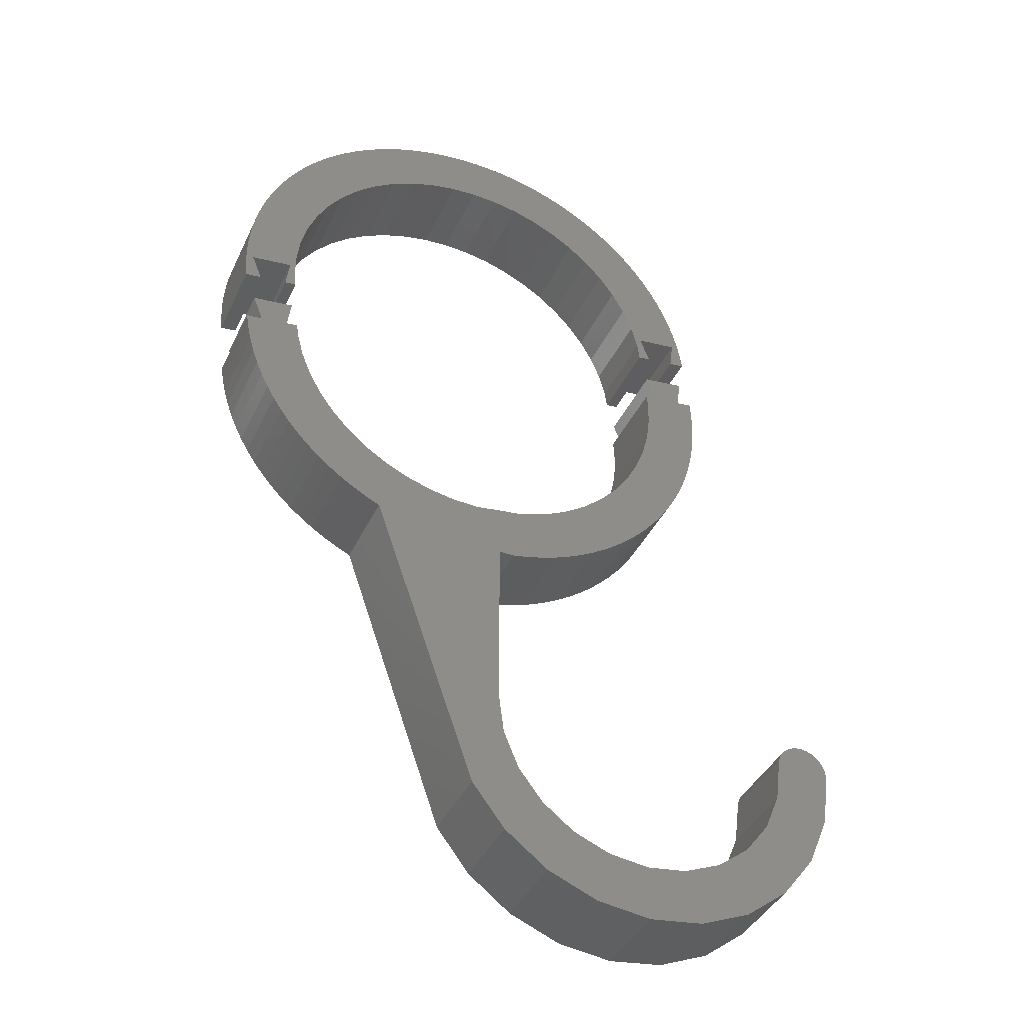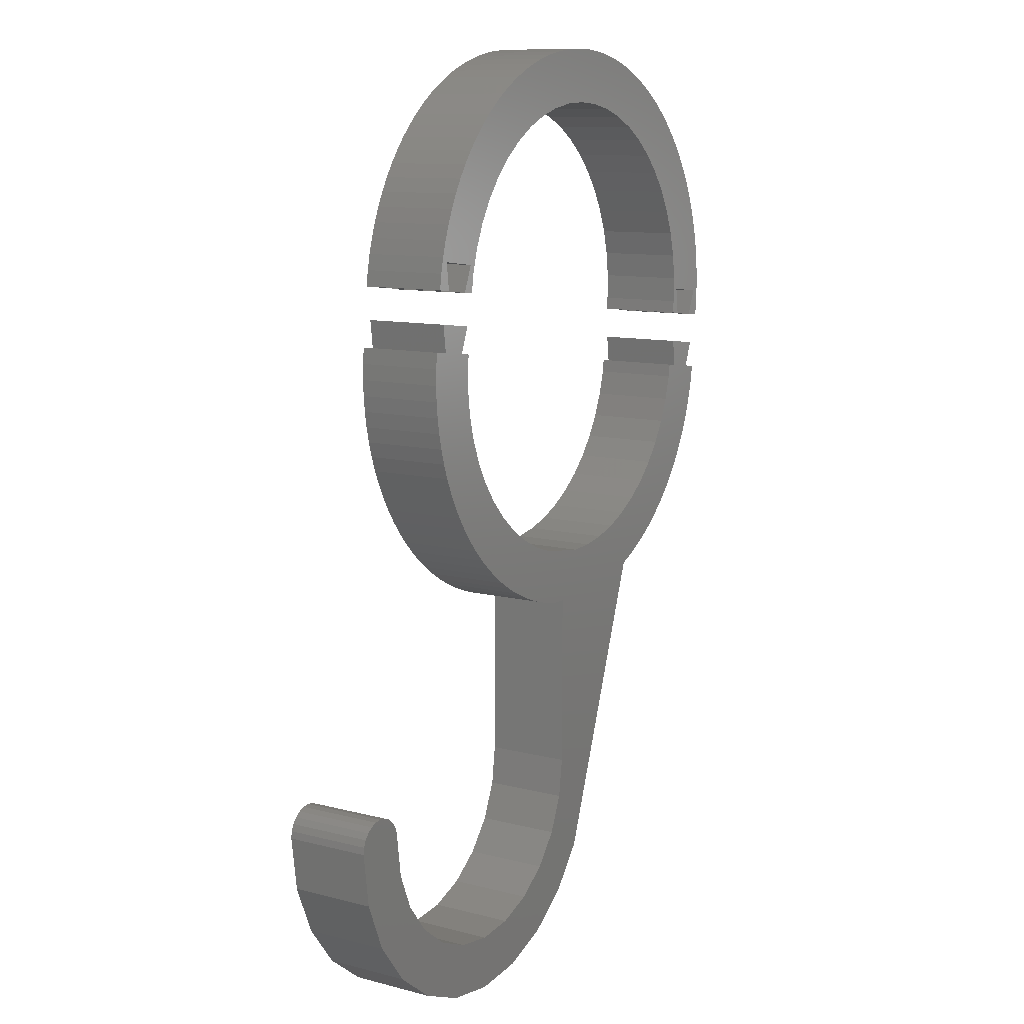
<metadata>
{"format":"stl","ext":"stl","renderer":"f3d","projection":"perspective","resolution":1024,"background":"white","views":[{"elev":-40.0,"azim":-23.4,"up":"+Y"},{"elev":10.6,"azim":122.8,"up":"+Y"}]}
</metadata>
<code>
# stl→obj: 428 verts, 848 faces
v -35.84 47.98 0
v -36.02 46.49 8
v -36.02 46.49 0
v -35.84 47.98 8
v -14.81 64.31 8
v -17.19 64.44 0
v -14.81 64.31 0
v -17.19 64.44 8
v -34.3 53.4 0
v -35.16 51.18 8
v -35.16 51.18 0
v -34.3 53.4 8
v -30.16 59.19 0
v -31.78 57.44 8
v -31.78 57.44 0
v -30.16 59.19 8
v -19.57 64.27 0
v -19.57 64.27 8
v -21.91 63.81 0
v -21.91 63.81 8
v -24.18 63.05 0
v -24.18 63.05 8
v -26.33 62.02 0
v -26.33 62.02 8
v -28.33 60.73 0
v -28.33 60.73 8
v -35.85 42.95 8
v -36.57 45.38 8
v -36.89 42.82 8
v -36 44.1 8
v -36.01 45.44 8
v -40.33 44.92 8
v -40.01 52.43 8
v -40.39 51.02 8
v -39.54 53.81 8
v -38.99 55.16 8
v -38.36 56.47 8
v -37.65 57.75 8
v -36.87 58.97 8
v -36.01 60.15 8
v -35.08 61.27 8
v -35.74 48.86 8
v -34.09 62.34 8
v -33.17 55.5 8
v -33.03 63.34 8
v -31.92 64.28 8
v -30.74 65.15 8
v -29.52 65.94 8
v -28.26 66.66 8
v -26.95 67.3 8
v -25.6 67.86 8
v -24.23 68.34 8
v -22.82 68.73 8
v -21.4 69.04 8
v -19.96 69.26 8
v -18.51 69.39 8
v -17.05 69.44 8
v -15.59 69.39 8
v -14.14 69.26 8
v -12.46 63.88 8
v -12.7 69.04 8
v -11.28 68.73 8
v -10.19 63.16 8
v -9.874 68.34 8
v -8.02 62.16 8
v -8.497 67.86 8
v -7.152 67.3 8
v -5.996 60.89 8
v -5.843 66.66 8
v -4.147 59.39 8
v -4.576 65.94 8
v -3.355 65.15 8
v -2.5 57.66 8
v -2.184 64.28 8
v -1.084 55.74 8
v -1.068 63.34 8
v 0.08138 53.66 8
v -0.01036 62.34 8
v 0.984 61.27 8
v 0.5764 52.43 8
v 0.9762 51.44 8
v 1.356 50.01 8
v 1.912 60.15 8
v 1.587 49.14 8
v 1.8 47.54 8
v 1.983 50.09 8
v 2.914 47.68 8
v 6.796 48.15 8
v 5.747 50.55 8
v 5.423 47.99 8
v 5.91 52.43 8
v 6.292 51.02 8
v 6.375 50.62 8
v 6.588 49.6 8
v 2.77 58.97 8
v 3.555 57.75 8
v 4.264 56.47 8
v 4.894 55.16 8
v 5.443 53.81 8
v 5.697 53.06 8
v -41.03 44.83 8
v -41.02 46.7 8
v -41.05 45.24 8
v -40.99 43.79 8
v -40.96 47.36 8
v -40.85 42.34 8
v -40.9 48.15 8
v -40.69 49.6 8
v -40.52 42.38 8
v -39.4 42.51 8
v -36.89 42.82 0
v -36.57 45.38 0
v -36 44.1 0
v -35.85 42.95 0
v -36.01 45.44 0
v -12.46 63.88 0
v -10.19 63.16 0
v -33.17 55.5 0
v -35.74 48.86 0
v -40.85 42.34 0
v -40.99 43.79 0
v -41.03 44.83 0
v -40.39 51.02 0
v -40.01 52.43 0
v -5.996 60.89 0
v -4.147 59.39 0
v -41.02 46.7 0
v -41.05 45.24 0
v -40.96 47.36 0
v -40.9 48.15 0
v -40.69 49.6 0
v -40.52 42.38 0
v -40.33 44.92 0
v -39.4 42.51 0
v -39.54 53.81 0
v -38.99 55.16 0
v -38.36 56.47 0
v -37.65 57.75 0
v -36.87 58.97 0
v -36.01 60.15 0
v -35.08 61.27 0
v -34.09 62.34 0
v -33.03 63.34 0
v -31.92 64.28 0
v -30.74 65.15 0
v -29.52 65.94 0
v -28.26 66.66 0
v -26.95 67.3 0
v -25.6 67.86 0
v -24.23 68.34 0
v -22.82 68.73 0
v -21.4 69.04 0
v -19.96 69.26 0
v -18.51 69.39 0
v -17.05 69.44 0
v -15.59 69.39 0
v -14.14 69.26 0
v -12.7 69.04 0
v -11.28 68.73 0
v -9.874 68.34 0
v -8.02 62.16 0
v -8.497 67.86 0
v -7.152 67.3 0
v -5.843 66.66 0
v -4.576 65.94 0
v -3.355 65.15 0
v -2.5 57.66 0
v -2.184 64.28 0
v -1.084 55.74 0
v -1.068 63.34 0
v 0.08138 53.66 0
v -0.01036 62.34 0
v 0.984 61.27 0
v 0.5764 52.43 0
v 0.9762 51.44 0
v 1.356 50.01 0
v 1.912 60.15 0
v 1.587 49.14 0
v 1.8 47.54 0
v 1.983 50.09 0
v 2.914 47.68 0
v 2.77 58.97 0
v 5.747 50.55 0
v 3.555 57.75 0
v 4.264 56.47 0
v 4.894 55.16 0
v 5.443 53.81 0
v 5.697 53.06 0
v 5.91 52.43 0
v 6.796 48.15 0
v 5.423 47.99 0
v 6.292 51.02 0
v 6.375 50.62 0
v 6.588 49.6 0
v -39.97 36.94 0
v -40.07 35.46 0
v -40.3 36.9 0
v -39.75 34.04 0
v -38.85 37.08 0
v -39.34 32.64 0
v -38.85 31.27 0
v -38.28 29.93 0
v -36.02 39.94 0
v -39.78 39.48 0
v -37.63 28.62 0
v -36.34 37.38 0
v -36.9 27.36 0
v 6.297 45.11 0
v 3.464 42.24 0
v 2.533 44.65 0
v 3.902 27.36 0
v 5.973 42.55 0
v 4.631 28.62 0
v 5.283 29.93 0
v 5.854 31.27 0
v 6.343 32.64 0
v 7.346 42.71 0
v 6.748 34.04 0
v 7.067 35.46 0
v 7.299 36.9 0
v 7.443 38.35 0
v 7.467 41.26 0
v 7.499 39.81 0
v 2.453 41.33 0
v 2.35 42.1 0
v 2.471 38.95 0
v 3.097 26.15 0
v -11.64 21.63 0
v -14 16.33 0
v -14 21.33 0
v -12.54 16.33 0
v -11.11 16.61 0
v -9.374 22.39 0
v -9.697 16.98 0
v -8.313 17.44 0
v -7.223 23.42 0
v -6.958 17.98 0
v -5.218 24.71 0
v -5.64 18.6 0
v -4.361 19.3 0
v -3.391 26.25 0
v -3.127 20.07 0
v -1.771 28 0
v -1.942 20.92 0
v -0.8106 21.84 0
v -0.3824 29.94 0
v 0.2627 22.82 0
v 0.7514 32.04 0
v 1.274 23.87 0
v 1.613 34.26 0
v 2.22 24.98 0
v 2.189 36.58 0
v -36.1 26.15 0
v -35.3 37.51 0
v -35.22 24.98 0
v -35.14 36.3 0
v -34.27 23.87 0
v -34.53 33.99 0
v -33.63 31.78 0
v -33.26 22.82 0
v -32.47 29.7 0
v -32.19 21.84 0
v -31.05 27.78 0
v -31.06 20.92 0
v -29.87 20.07 0
v -29.4 26.05 0
v -28.64 19.3 0
v -27.55 24.55 0
v -27.36 18.6 0
v -25.53 23.28 0
v -26.04 17.98 0
v -16.45 -9.5 0
v -23.36 22.28 0
v -21.09 21.56 0
v -18.74 21.13 0
v -16.36 21 0
v -13.44 -13.44 0
v -14 1.692e-14 0
v -13.52 -3.623 0
v -12.12 -7 0
v -9.5 -16.45 0
v -9.899 -9.899 0
v -7 -12.12 0
v -4.918 -18.35 0
v -3.623 -13.52 0
v -5.64e-15 -19 0
v -1.692e-14 -14 0
v 3.623 -13.52 0
v 4.918 -18.35 0
v 7 -12.12 0
v 9.5 -16.45 0
v 9.899 -9.899 0
v 13.44 -13.44 0
v 12.12 -7 0
v 13.52 -3.623 0
v 16.45 -9.5 0
v 14 -1.128e-14 0
v 14.09 0.647 0
v 14.33 1.25 0
v 14.73 1.768 0
v 15.25 2.165 0
v 15.85 2.415 0
v 16.5 2.5 0
v 18.35 -4.918 0
v 17.15 2.415 0
v 17.75 2.165 0
v 18.27 1.768 0
v 18.67 1.25 0
v 18.91 -0.647 0
v 18.91 0.647 0
v 19 0 0
v -7 -12.12 8
v -3.623 -13.52 8
v -9.899 -9.899 8
v -12.12 -7 8
v -13.52 -3.623 8
v 2.35 42.1 8
v 2.453 41.33 8
v 2.471 38.95 8
v 2.189 36.58 8
v 1.613 34.26 8
v 0.7514 32.04 8
v -0.3824 29.94 8
v -1.771 28 8
v -3.391 26.25 8
v -5.218 24.71 8
v 6.748 34.04 8
v 7.067 35.46 8
v 7.299 36.9 8
v 7.443 38.35 8
v 6.343 32.64 8
v 5.854 31.27 8
v 5.283 29.93 8
v 4.631 28.62 8
v 3.902 27.36 8
v 3.097 26.15 8
v 7.499 39.81 8
v -9.374 22.39 8
v -7.223 23.42 8
v -11.64 21.63 8
v -14 21.33 8
v -16.36 21 8
v -18.74 21.13 8
v -21.09 21.56 8
v -23.36 22.28 8
v -27.55 24.55 8
v -25.53 23.28 8
v -29.4 26.05 8
v -31.05 27.78 8
v -32.47 29.7 8
v -33.63 31.78 8
v -34.53 33.99 8
v -35.14 36.3 8
v -35.3 37.51 8
v -36.34 37.38 8
v -36.02 39.94 8
v -39.78 39.48 8
v -38.85 37.08 8
v -39.97 36.94 8
v -40.3 36.9 8
v -40.07 35.46 8
v -39.75 34.04 8
v -39.34 32.64 8
v -38.85 31.27 8
v -38.28 29.93 8
v -37.63 28.62 8
v -36.9 27.36 8
v -36.1 26.15 8
v -35.22 24.98 8
v -34.27 23.87 8
v -33.26 22.82 8
v -32.19 21.84 8
v -31.06 20.92 8
v -29.87 20.07 8
v -28.64 19.3 8
v -27.36 18.6 8
v -26.04 17.98 8
v -16.45 -9.5 8
v -13.44 -13.44 8
v -9.5 -16.45 8
v -4.918 -18.35 8
v -5.64e-15 -19 8
v 4.918 -18.35 8
v 9.5 -16.45 8
v 13.44 -13.44 8
v 16.45 -9.5 8
v 18.35 -4.918 8
v 18.91 -0.647 8
v 19 0 8
v 18.91 0.647 8
v 18.67 1.25 8
v 18.27 1.768 8
v 17.75 2.165 8
v 17.15 2.415 8
v 16.5 2.5 8
v 15.85 2.415 8
v 15.25 2.165 8
v 14.73 1.768 8
v 14.33 1.25 8
v 14.09 0.647 8
v 14 -1.128e-14 8
v 13.52 -3.623 8
v 12.12 -7 8
v 9.899 -9.899 8
v 7 -12.12 8
v 3.623 -13.52 8
v -1.692e-14 -14 8
v 5.973 42.55 8
v 6.297 45.11 8
v 7.346 42.71 8
v 0.2627 22.82 8
v 1.274 23.87 8
v -14 1.692e-14 8
v 3.464 42.24 8
v -12.54 16.33 8
v -14 16.33 8
v -5.64 18.6 8
v -6.958 17.98 8
v 7.467 41.26 8
v -1.942 20.92 8
v -3.127 20.07 8
v -8.313 17.44 8
v -4.361 19.3 8
v -9.697 16.98 8
v 2.22 24.98 8
v -0.8106 21.84 8
v -11.11 16.61 8
v 2.533 44.65 8
f 1 2 3
f 2 1 4
f 5 6 7
f 6 5 8
f 9 10 11
f 10 9 12
f 13 14 15
f 14 13 16
f 8 17 6
f 17 8 18
f 18 19 17
f 19 18 20
f 20 21 19
f 21 20 22
f 22 23 21
f 23 22 24
f 24 25 23
f 25 24 26
f 26 13 25
f 13 26 16
f 27 28 29
f 28 27 30
f 28 30 2
f 2 30 31
f 32 33 34
f 33 32 28
f 33 28 35
f 35 28 36
f 36 28 37
f 37 28 38
f 38 28 39
f 39 28 40
f 40 28 2
f 40 2 4
f 40 4 41
f 41 4 42
f 41 42 10
f 41 10 12
f 41 12 43
f 43 12 44
f 43 44 45
f 45 44 14
f 45 14 46
f 46 14 47
f 47 14 16
f 47 16 48
f 48 16 26
f 48 26 49
f 49 26 24
f 49 24 50
f 50 24 51
f 51 24 22
f 51 22 52
f 52 22 53
f 53 22 20
f 53 20 54
f 54 20 18
f 54 18 55
f 55 18 56
f 56 18 8
f 56 8 57
f 57 8 5
f 57 5 58
f 58 5 59
f 59 5 60
f 59 60 61
f 61 60 62
f 62 60 63
f 62 63 64
f 64 63 65
f 64 65 66
f 66 65 67
f 67 65 68
f 67 68 69
f 69 68 70
f 69 70 71
f 71 70 72
f 72 70 73
f 72 73 74
f 74 73 75
f 74 75 76
f 76 75 77
f 76 77 78
f 78 77 79
f 79 77 80
f 79 80 81
f 79 81 82
f 79 82 83
f 83 82 84
f 83 84 85
f 83 85 86
f 86 85 87
f 88 89 90
f 89 88 91
f 91 88 92
f 92 88 93
f 93 88 94
f 86 95 83
f 95 86 89
f 95 89 96
f 96 89 97
f 97 89 98
f 98 89 99
f 99 89 100
f 100 89 91
f 101 102 103
f 102 101 104
f 102 104 105
f 105 104 106
f 105 106 107
f 107 106 108
f 108 106 109
f 108 109 34
f 34 109 32
f 32 109 110
f 28 111 29
f 111 28 112
f 113 27 114
f 27 113 30
f 3 31 115
f 31 3 2
f 115 30 113
f 30 115 31
f 27 111 114
f 111 27 29
f 63 116 117
f 116 63 60
f 118 12 9
f 12 118 44
f 60 7 116
f 7 60 5
f 11 42 119
f 42 11 10
f 119 4 1
f 4 119 42
f 104 120 106
f 120 104 121
f 101 121 104
f 121 101 122
f 33 123 34
f 123 33 124
f 70 125 126
f 125 70 68
f 127 122 128
f 122 127 121
f 121 127 129
f 121 129 120
f 120 129 130
f 120 130 131
f 120 131 132
f 132 131 123
f 132 123 133
f 132 133 134
f 124 133 123
f 133 124 112
f 112 124 135
f 112 135 136
f 112 136 137
f 112 137 138
f 112 138 139
f 112 139 140
f 112 140 3
f 3 140 1
f 1 140 141
f 1 141 119
f 119 141 11
f 11 141 9
f 9 141 142
f 9 142 118
f 118 142 143
f 118 143 15
f 15 143 144
f 15 144 145
f 15 145 13
f 13 145 146
f 13 146 25
f 25 146 147
f 25 147 23
f 23 147 148
f 23 148 149
f 23 149 21
f 21 149 150
f 21 150 151
f 21 151 19
f 19 151 152
f 19 152 17
f 17 152 153
f 17 153 154
f 17 154 6
f 6 154 155
f 6 155 7
f 7 155 156
f 7 156 157
f 7 157 116
f 116 157 158
f 116 158 159
f 116 159 117
f 117 159 160
f 117 160 161
f 161 160 162
f 161 162 163
f 161 163 125
f 125 163 164
f 125 164 126
f 126 164 165
f 126 165 166
f 126 166 167
f 167 166 168
f 167 168 169
f 169 168 170
f 169 170 171
f 171 170 172
f 171 172 173
f 171 173 174
f 174 173 175
f 175 173 176
f 176 173 177
f 176 177 178
f 178 177 179
f 179 177 180
f 179 180 181
f 112 114 111
f 114 112 113
f 113 112 3
f 113 3 115
f 182 180 177
f 180 182 183
f 183 182 184
f 183 184 185
f 183 185 186
f 183 186 187
f 183 187 188
f 183 188 189
f 183 190 191
f 190 183 189
f 190 189 192
f 190 192 193
f 190 193 194
f 80 175 81
f 175 80 174
f 186 99 187
f 99 186 98
f 40 139 39
f 139 40 140
f 66 163 162
f 163 66 67
f 189 92 192
f 92 189 91
f 59 158 157
f 158 59 61
f 74 170 168
f 170 74 76
f 88 191 190
f 191 88 90
f 71 166 165
f 166 71 72
f 89 191 90
f 191 89 183
f 172 79 173
f 79 172 78
f 188 91 189
f 91 188 100
f 187 100 188
f 100 187 99
f 39 138 38
f 138 39 139
f 173 83 177
f 83 173 79
f 47 146 145
f 146 47 48
f 177 95 182
f 95 177 83
f 46 145 144
f 145 46 47
f 182 96 184
f 96 182 95
f 184 97 185
f 97 184 96
f 84 179 85
f 179 84 178
f 82 178 84
f 178 82 176
f 68 161 125
f 161 68 65
f 185 98 186
f 98 185 97
f 45 144 143
f 144 45 46
f 76 172 170
f 172 76 78
f 38 137 37
f 137 38 138
f 69 165 164
f 165 69 71
f 43 143 142
f 143 43 45
f 43 141 41
f 141 43 142
f 37 136 36
f 136 37 137
f 57 156 155
f 156 57 58
f 64 162 160
f 162 64 66
f 180 87 181
f 87 180 86
f 62 160 159
f 160 62 64
f 87 179 181
f 179 87 85
f 53 152 151
f 152 53 54
f 36 135 35
f 135 36 136
f 49 148 147
f 148 49 50
f 193 94 194
f 94 193 93
f 48 147 146
f 147 48 49
f 54 153 152
f 153 54 55
f 55 154 153
f 154 55 56
f 58 157 156
f 157 58 59
f 67 164 163
f 164 67 69
f 72 168 166
f 168 72 74
f 194 88 190
f 88 194 94
f 52 151 150
f 151 52 53
f 61 159 158
f 159 61 62
f 192 93 193
f 93 192 92
f 56 155 154
f 155 56 57
f 89 180 183
f 180 89 86
f 51 150 149
f 150 51 52
f 50 149 148
f 149 50 51
f 41 140 40
f 140 41 141
f 73 169 75
f 169 73 167
f 75 171 77
f 171 75 169
f 81 176 82
f 176 81 175
f 77 174 80
f 174 77 171
f 65 117 161
f 117 65 63
f 15 44 118
f 44 15 14
f 70 167 73
f 167 70 126
f 102 128 103
f 128 102 127
f 28 133 112
f 133 28 32
f 109 120 132
f 120 109 106
f 110 132 134
f 132 110 109
f 34 131 108
f 131 34 123
f 133 110 134
f 110 133 32
f 35 124 33
f 124 35 135
f 107 129 105
f 129 107 130
f 108 130 107
f 130 108 131
f 105 127 102
f 127 105 129
f 103 122 101
f 122 103 128
f 195 196 197
f 196 195 198
f 198 195 199
f 198 199 200
f 200 199 201
f 201 199 202
f 203 199 204
f 199 203 202
f 202 203 205
f 205 203 206
f 205 206 207
f 208 209 210
f 209 208 211
f 211 208 212
f 211 212 213
f 213 212 214
f 214 212 215
f 212 216 215
f 216 212 217
f 216 217 218
f 218 217 219
f 219 217 220
f 220 217 221
f 221 217 222
f 221 222 223
f 209 224 225
f 224 209 226
f 226 209 227
f 227 209 211
f 228 229 230
f 229 228 231
f 231 228 232
f 232 228 233
f 232 233 234
f 234 233 235
f 235 233 236
f 235 236 237
f 237 236 238
f 237 238 239
f 239 238 240
f 240 238 241
f 240 241 242
f 242 241 243
f 242 243 244
f 244 243 245
f 245 243 246
f 245 246 247
f 247 246 248
f 247 248 249
f 249 248 250
f 249 250 251
f 251 250 252
f 251 252 226
f 251 226 227
f 206 253 207
f 253 206 254
f 253 254 255
f 255 254 256
f 255 256 257
f 257 256 258
f 257 258 259
f 257 259 260
f 260 259 261
f 260 261 262
f 262 261 263
f 262 263 264
f 264 263 265
f 265 263 266
f 265 266 267
f 267 266 268
f 267 268 269
f 269 268 270
f 269 270 271
f 271 270 272
f 272 270 273
f 272 273 274
f 272 274 275
f 272 275 276
f 272 276 277
f 277 276 278
f 278 276 230
f 278 230 229
f 277 278 279
f 277 279 280
f 277 280 281
f 281 280 282
f 281 282 283
f 281 283 284
f 284 283 285
f 284 285 286
f 286 285 287
f 286 287 288
f 286 288 289
f 289 288 290
f 289 290 291
f 291 290 292
f 291 292 293
f 293 292 294
f 293 294 295
f 293 295 296
f 296 295 297
f 296 297 298
f 296 298 299
f 296 299 300
f 296 300 301
f 296 301 302
f 296 302 303
f 296 303 304
f 304 303 305
f 304 305 306
f 304 306 307
f 304 307 308
f 304 308 309
f 309 308 310
f 309 310 311
f 312 285 283
f 285 312 313
f 314 283 282
f 283 314 312
f 280 314 282
f 314 280 315
f 279 315 280
f 315 279 316
f 317 224 318
f 224 317 225
f 318 226 319
f 226 318 224
f 319 252 320
f 252 319 226
f 320 250 321
f 250 320 252
f 321 248 322
f 248 321 250
f 322 246 323
f 246 322 248
f 323 243 324
f 243 323 246
f 324 241 325
f 241 324 243
f 326 241 238
f 241 326 325
f 219 327 218
f 327 219 328
f 221 329 220
f 329 221 330
f 218 331 216
f 331 218 327
f 216 332 215
f 332 216 331
f 220 328 219
f 328 220 329
f 215 333 214
f 333 215 332
f 214 334 213
f 334 214 333
f 213 335 211
f 335 213 334
f 211 336 227
f 336 211 335
f 223 330 221
f 330 223 337
f 338 236 233
f 236 338 339
f 340 233 228
f 233 340 338
f 341 228 230
f 228 341 340
f 342 230 276
f 230 342 341
f 343 276 275
f 276 343 342
f 344 275 274
f 275 344 343
f 345 274 273
f 274 345 344
f 346 270 268
f 270 346 347
f 347 273 270
f 273 347 345
f 348 268 266
f 268 348 346
f 339 238 236
f 238 339 326
f 263 348 266
f 348 263 349
f 261 349 263
f 349 261 350
f 259 350 261
f 350 259 351
f 258 351 259
f 351 258 352
f 256 352 258
f 352 256 353
f 254 353 256
f 353 254 354
f 355 254 206
f 254 355 354
f 203 355 206
f 355 203 356
f 357 203 204
f 203 357 356
f 357 199 358
f 199 357 204
f 359 199 195
f 199 359 358
f 360 195 197
f 195 360 359
f 360 196 361
f 196 360 197
f 361 198 362
f 198 361 196
f 362 200 363
f 200 362 198
f 363 201 364
f 201 363 200
f 364 202 365
f 202 364 201
f 365 205 366
f 205 365 202
f 366 207 367
f 207 366 205
f 367 253 368
f 253 367 207
f 368 255 369
f 255 368 253
f 369 257 370
f 257 369 255
f 370 260 371
f 260 370 257
f 372 260 262
f 260 372 371
f 373 262 264
f 262 373 372
f 374 264 265
f 264 374 373
f 375 265 267
f 265 375 374
f 376 267 269
f 267 376 375
f 377 269 271
f 269 377 376
f 377 272 378
f 272 377 271
f 378 277 379
f 277 378 272
f 380 277 281
f 277 380 379
f 381 281 284
f 281 381 380
f 382 284 286
f 284 382 381
f 383 286 289
f 286 383 382
f 384 289 291
f 289 384 383
f 385 291 293
f 291 385 384
f 296 385 293
f 385 296 386
f 304 386 296
f 386 304 387
f 309 387 304
f 387 309 388
f 311 388 309
f 388 311 389
f 310 389 311
f 389 310 390
f 308 390 310
f 390 308 391
f 307 391 308
f 391 307 392
f 393 307 306
f 307 393 392
f 394 306 305
f 306 394 393
f 395 305 303
f 305 395 394
f 396 303 302
f 303 396 395
f 397 302 301
f 302 397 396
f 398 301 300
f 301 398 397
f 398 299 399
f 299 398 300
f 399 298 400
f 298 399 299
f 400 297 401
f 297 400 298
f 401 295 402
f 295 401 297
f 402 294 403
f 294 402 295
f 403 292 404
f 292 403 294
f 405 292 290
f 292 405 404
f 406 290 288
f 290 406 405
f 407 288 287
f 288 407 406
f 313 287 285
f 287 313 407
f 208 408 212
f 408 208 409
f 408 217 212
f 217 408 410
f 249 411 247
f 411 249 412
f 278 316 279
f 316 278 413
f 317 209 225
f 209 317 414
f 415 229 231
f 229 415 416
f 417 237 239
f 237 417 418
f 217 419 222
f 419 217 410
f 420 242 244
f 242 420 421
f 418 235 237
f 235 418 422
f 423 239 240
f 239 423 417
f 422 234 235
f 234 422 424
f 421 240 242
f 240 421 423
f 251 412 249
f 412 251 425
f 411 245 247
f 245 411 426
f 424 232 234
f 232 424 427
f 229 413 278
f 413 229 416
f 428 208 210
f 208 428 409
f 428 209 414
f 209 428 210
f 361 359 360
f 359 361 362
f 359 362 358
f 358 362 363
f 358 363 364
f 358 364 365
f 358 356 357
f 356 358 365
f 356 365 366
f 356 366 355
f 355 366 367
f 368 355 367
f 355 368 354
f 354 368 369
f 354 369 353
f 353 369 370
f 353 370 352
f 352 370 351
f 351 370 371
f 351 371 350
f 350 371 372
f 350 372 349
f 349 372 373
f 349 373 374
f 349 374 348
f 348 374 375
f 348 375 346
f 346 375 376
f 346 376 347
f 347 376 377
f 347 377 378
f 347 378 345
f 345 378 344
f 344 378 343
f 343 378 342
f 342 378 379
f 342 379 413
f 413 379 316
f 316 379 315
f 315 379 380
f 315 380 314
f 314 380 312
f 312 380 381
f 312 381 313
f 313 381 382
f 313 382 407
f 407 382 406
f 406 382 383
f 406 383 405
f 405 383 384
f 405 384 404
f 404 384 385
f 404 385 403
f 403 385 402
f 402 385 386
f 402 386 401
f 401 386 400
f 400 386 399
f 399 386 398
f 398 386 397
f 397 386 396
f 396 386 395
f 395 386 387
f 395 387 394
f 394 387 393
f 393 387 392
f 392 387 391
f 391 387 388
f 391 388 390
f 390 388 389
f 413 341 342
f 341 413 416
f 341 416 415
f 341 415 340
f 340 415 427
f 340 427 338
f 338 427 424
f 338 424 422
f 338 422 339
f 339 422 418
f 339 418 326
f 326 418 417
f 326 417 423
f 326 423 325
f 325 423 421
f 325 421 324
f 324 421 420
f 324 420 426
f 324 426 323
f 323 426 411
f 323 411 322
f 322 411 412
f 322 412 321
f 321 412 425
f 321 425 320
f 320 425 319
f 319 425 336
f 318 414 317
f 414 318 319
f 414 319 336
f 414 336 335
f 331 408 332
f 408 331 410
f 410 331 327
f 410 327 328
f 410 328 329
f 410 329 330
f 410 330 419
f 419 330 337
f 414 409 428
f 409 414 335
f 409 335 408
f 408 335 334
f 408 334 333
f 408 333 332
f 227 425 251
f 425 227 336
f 222 337 223
f 337 222 419
f 426 244 245
f 244 426 420
f 427 231 232
f 231 427 415

</code>
